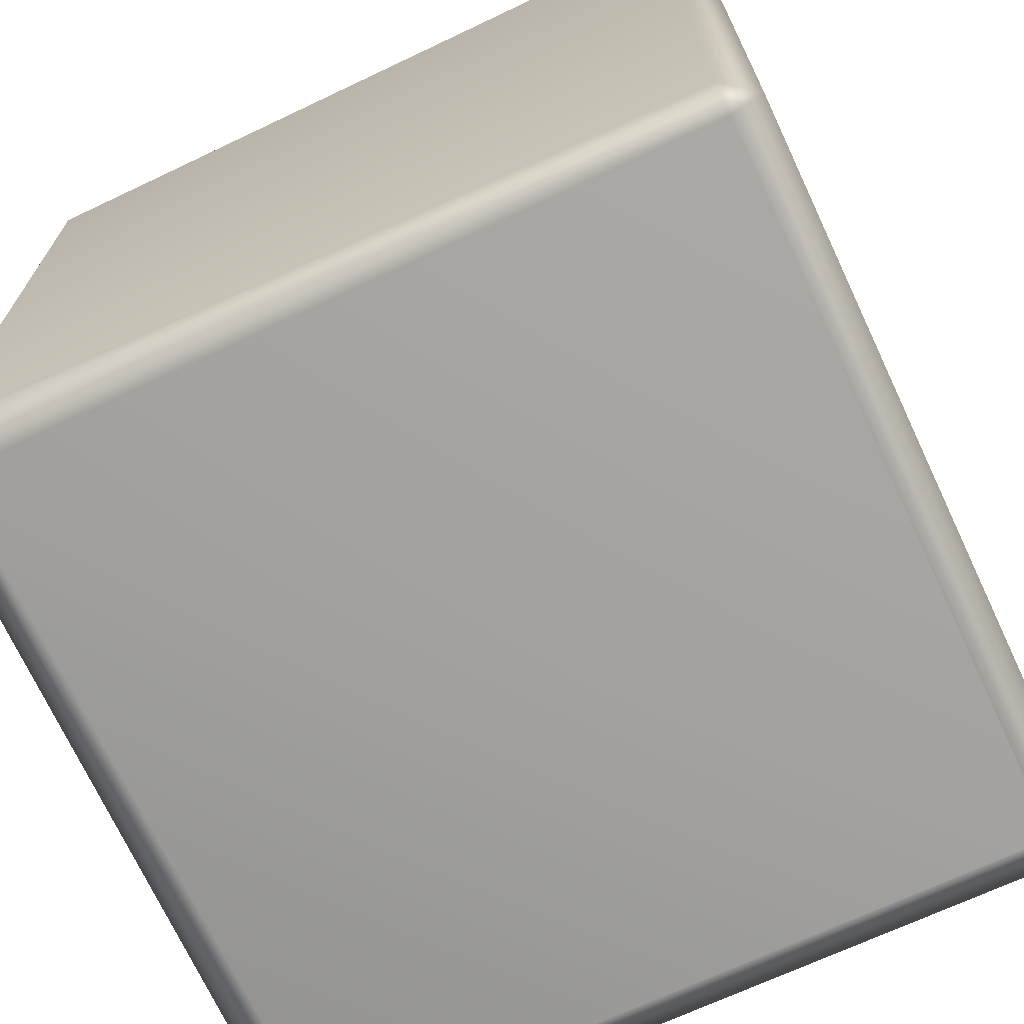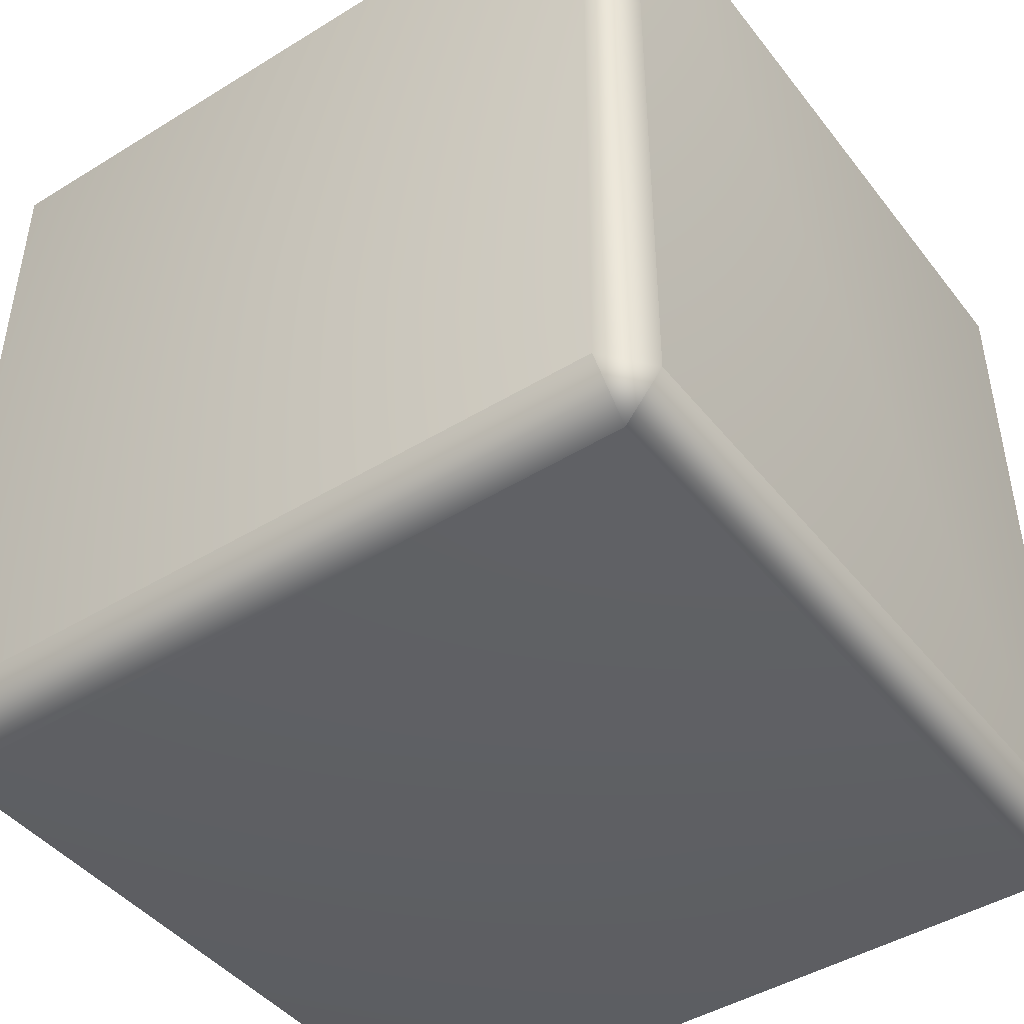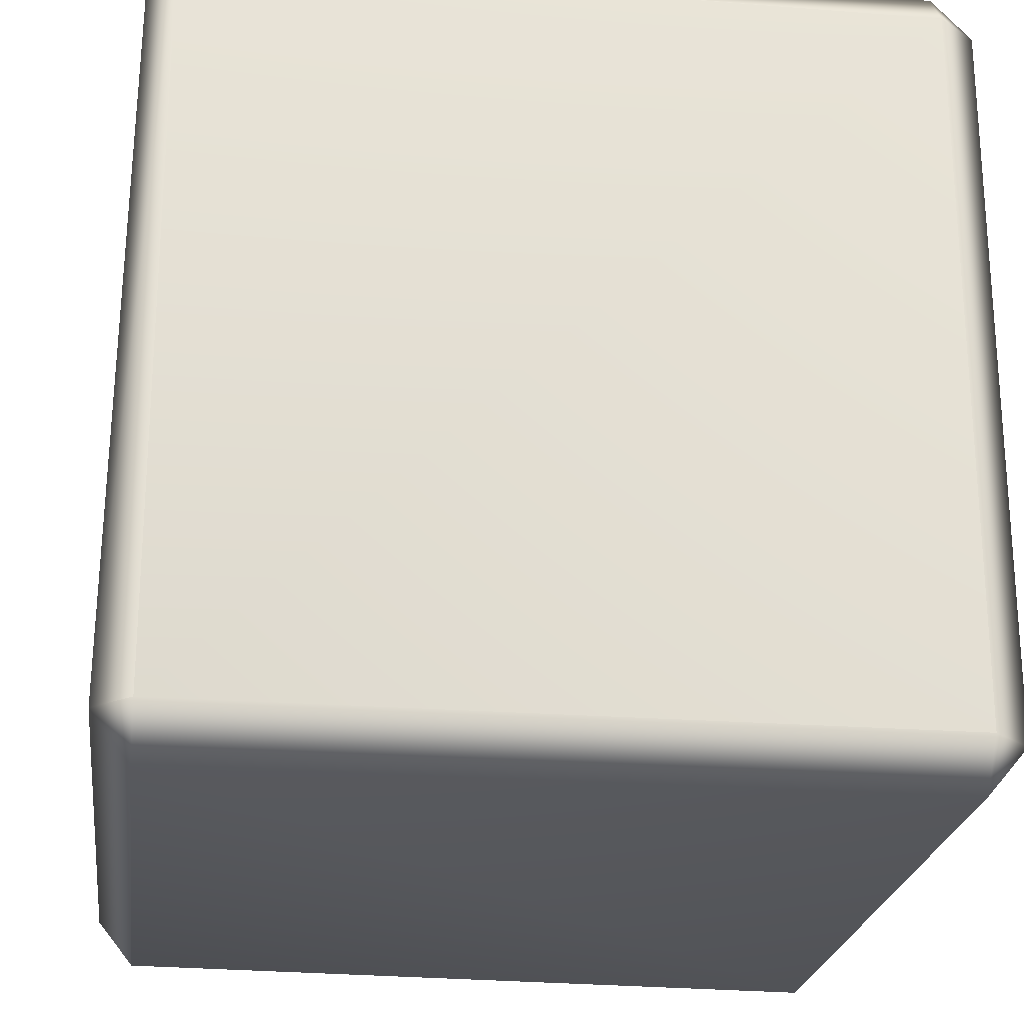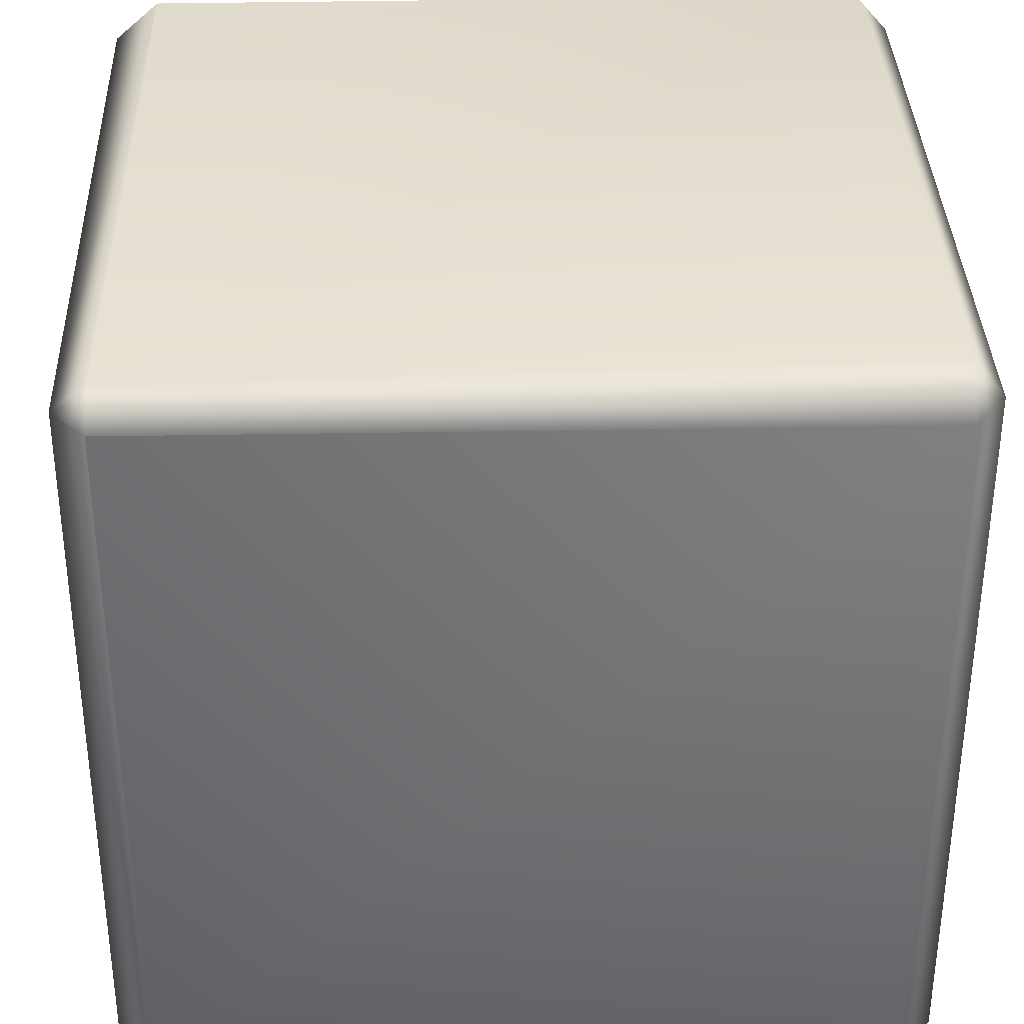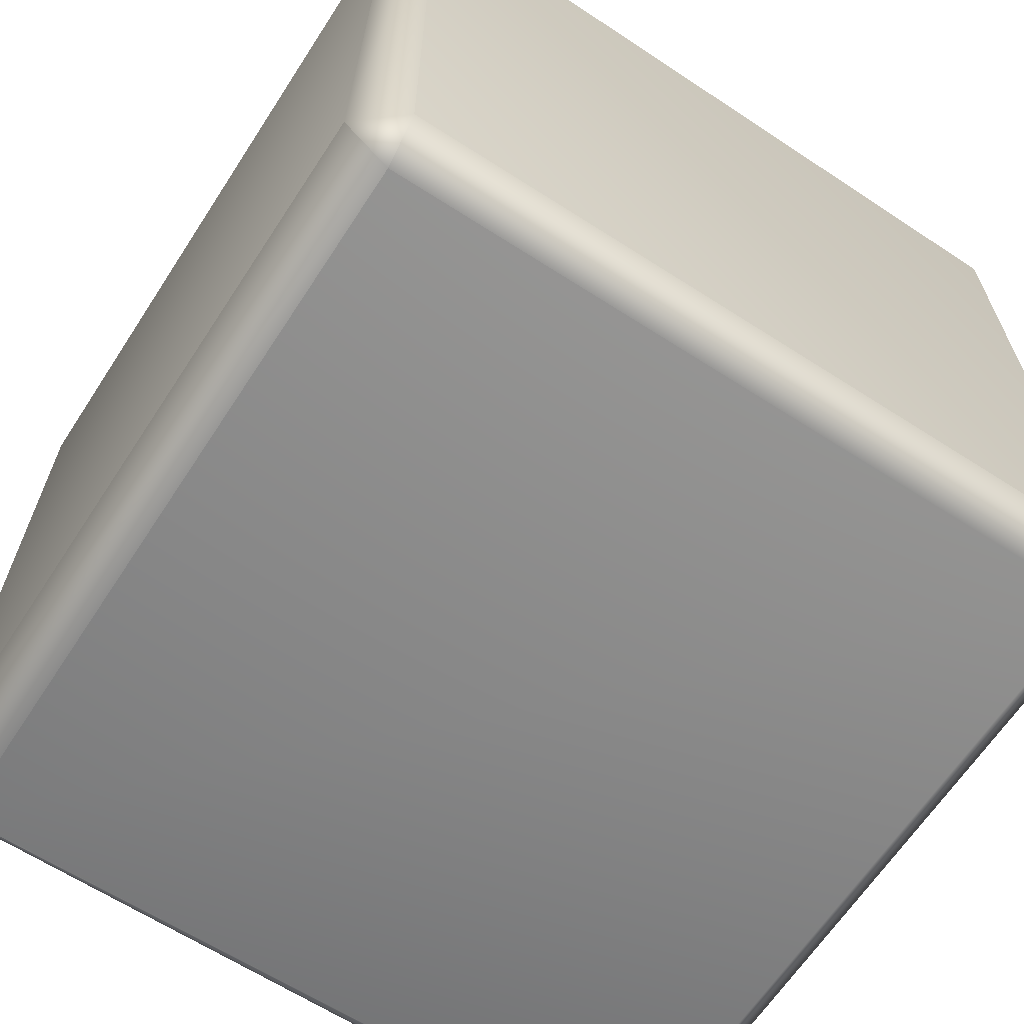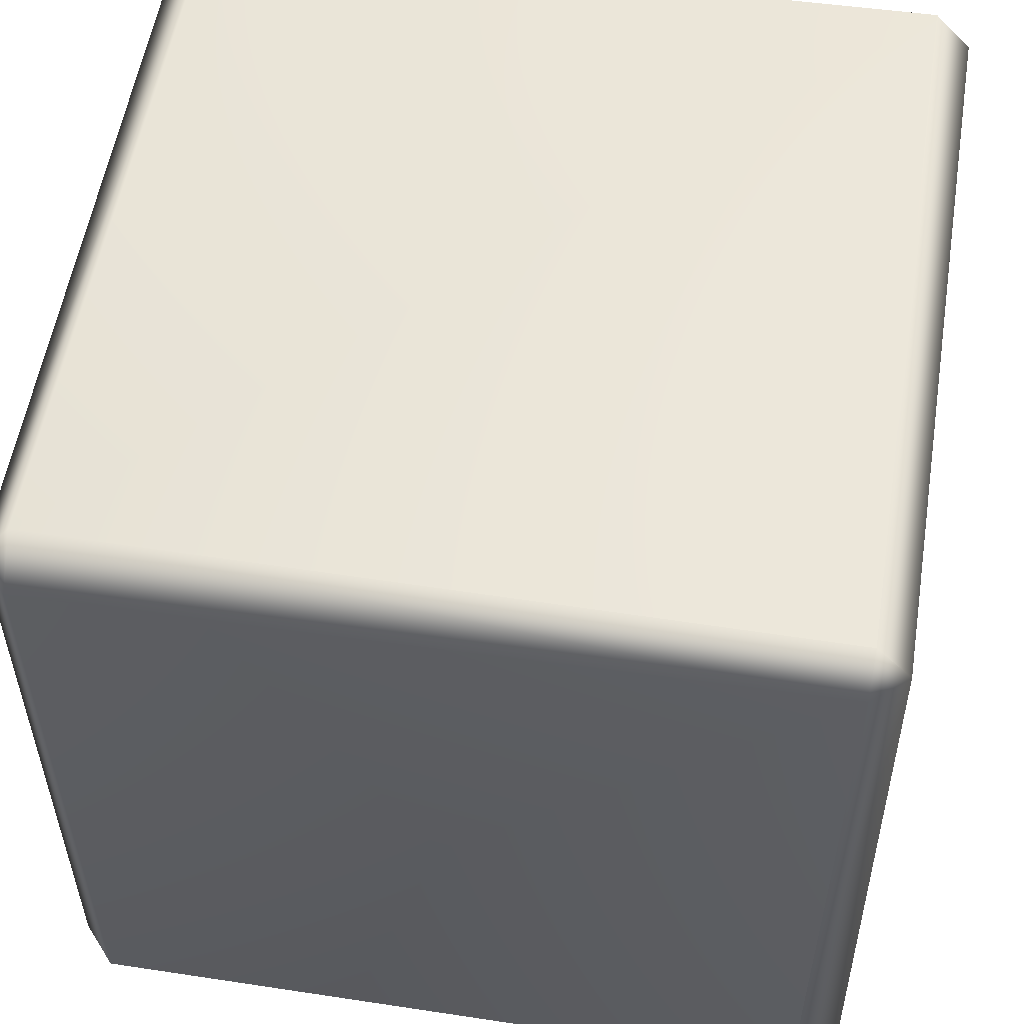
<metadata>
{"format":"obj","ext":"obj","renderer":"f3d","projection":"perspective","resolution":1024,"background":"white","views":[{"elev":-69.9,"azim":25.1,"up":"+Y"},{"elev":-44.4,"azim":-54.4,"up":"+Z"},{"elev":-23.0,"azim":82.5,"up":"+Z"},{"elev":34.9,"azim":-1.6,"up":"+Y"},{"elev":-64.2,"azim":-33.1,"up":"+Z"},{"elev":55.2,"azim":-170.9,"up":"+Z"}]}
</metadata>
<code>
g ruinBlock03
v -0.93 0.06944 -1.038
v -1.046 0.06944 -0.9189
v -0.93 -0.02643 -0.9189
v 0.9566 0.06944 -1.042
v -0.93 0.06944 -1.038
v 0.9566 -0.02643 -0.9189
v 1.046 0.06944 -0.9189
v 0.9566 1.964 -1.039
v 1.046 1.964 -0.9189
v 0.9566 2.066 -0.9189
v -0.93 1.964 -1.06
v -0.93 0.06944 -1.038
v -0.93 1.964 -1.06
v -0.93 2.066 -0.9189
v -0.93 1.964 1.05
v -1.017 1.964 0.9515
v -0.93 2.037 0.9515
v 0.9566 1.964 1.06
v -0.93 1.964 1.05
v 0.9566 2.066 0.9515
v 1.038 1.964 0.9515
v 0.9566 0.06944 1.015
v 1.041 0.06944 0.9515
v 0.9566 -0.001413 0.9515
v -0.93 0.06944 1.05
v -0.93 1.964 1.05
v -0.93 0.06944 1.05
v -0.93 -0.02463 0.9515
v -1.023 0.06944 0.9515
v -0.93 1.964 1.05
v -1.017 1.964 0.9515
v 0.9566 -0.02643 -0.9189
v -0.93 -0.02643 -0.9189
v -0.93 -0.02463 0.9515
v 0.9566 -0.001413 0.9515
v -0.93 -0.02463 0.9515
v -0.93 -0.02643 -0.9189
v -1.046 0.06944 -0.9189
v -1.023 0.06944 0.9515
v -0.93 0.06944 -1.038
v -1.046 1.964 -0.9189
v -1.046 0.06944 -0.9189
v -0.93 1.964 -1.06
v -0.93 2.066 -0.9189
v 0.9566 2.066 -0.9189
v -0.93 2.037 0.9515
v -0.93 2.066 -0.9189
v 0.9566 2.066 0.9515
v 1.046 1.964 -0.9189
v 1.038 1.964 0.9515
v -0.93 2.066 -0.9189
v -0.93 2.037 0.9515
v -1.017 1.964 0.9515
v -1.046 1.964 -0.9189
v 0.9566 -0.02643 -0.9189
v 0.9566 -0.001413 0.9515
v 1.041 0.06944 0.9515
v 1.046 0.06944 -0.9189
v -1.046 0.06944 -0.9189
v -1.046 1.964 -0.9189
v -1.017 1.964 0.9515
v -1.023 0.06944 0.9515
v 1.038 1.964 0.9515
v 1.046 1.964 -0.9189
v 1.046 0.06944 -0.9189
v 1.041 0.06944 0.9515
g ruinBlock03_0
f 3 2 1
f 5 4 3
f 4 6 3
f 4 7 6
f 4 8 7
f 8 9 7
f 10 9 8
f 11 8 4
f 12 11 4
f 10 8 13
f 14 10 13
f 17 16 15
f 19 18 17
f 18 20 17
f 18 21 20
f 18 22 21
f 22 23 21
f 24 23 22
f 25 22 18
f 26 25 18
f 24 22 27
f 28 24 27
f 27 29 28
f 29 27 30
f 31 29 30
f 34 33 32
f 35 34 32
f 38 37 36
f 39 38 36
f 42 41 40
f 41 43 40
f 43 41 44
f 47 46 45
f 46 48 45
f 45 48 49
f 48 50 49
f 53 52 51
f 54 53 51
f 57 56 55
f 58 57 55
f 61 60 59
f 62 61 59
f 65 64 63
f 66 65 63

</code>
